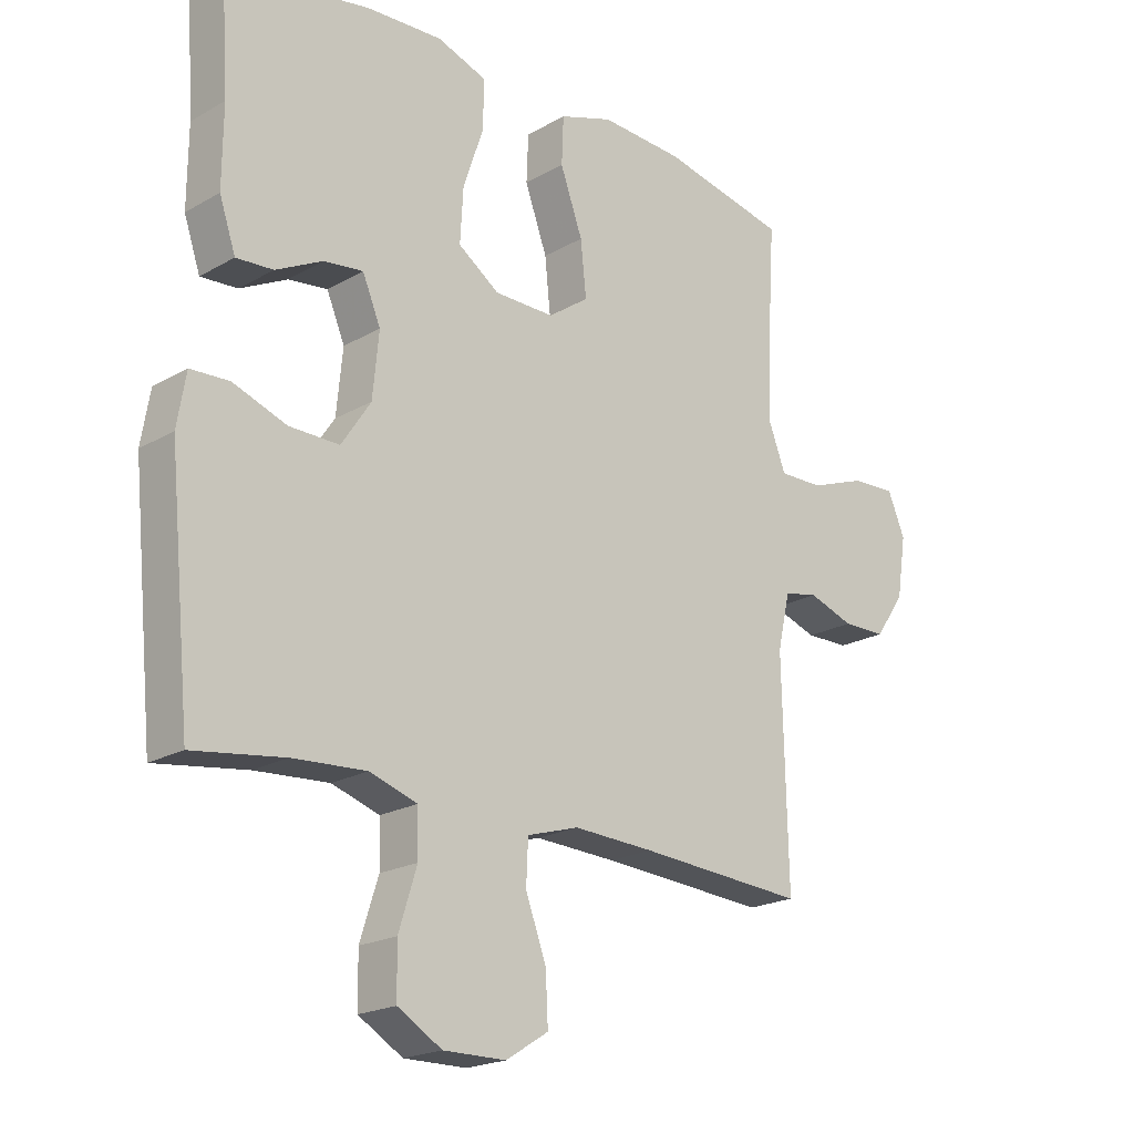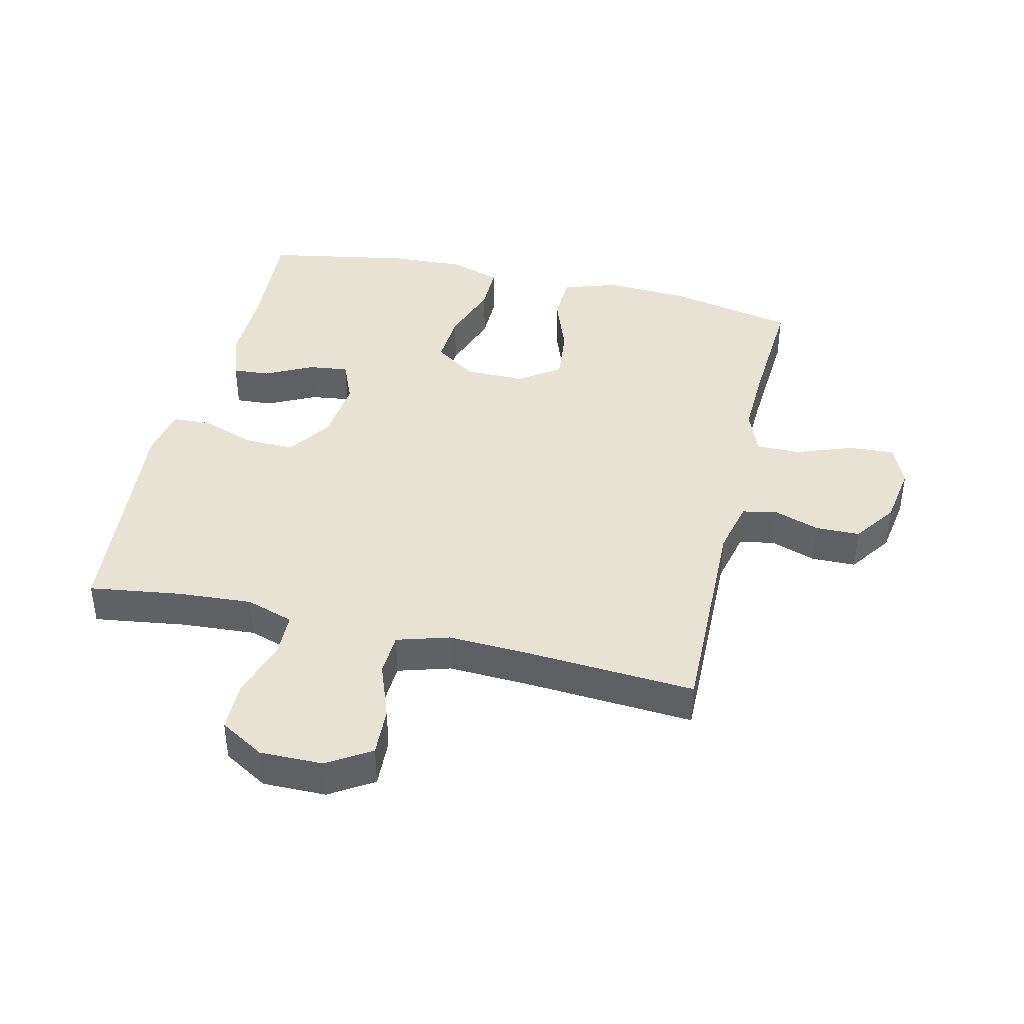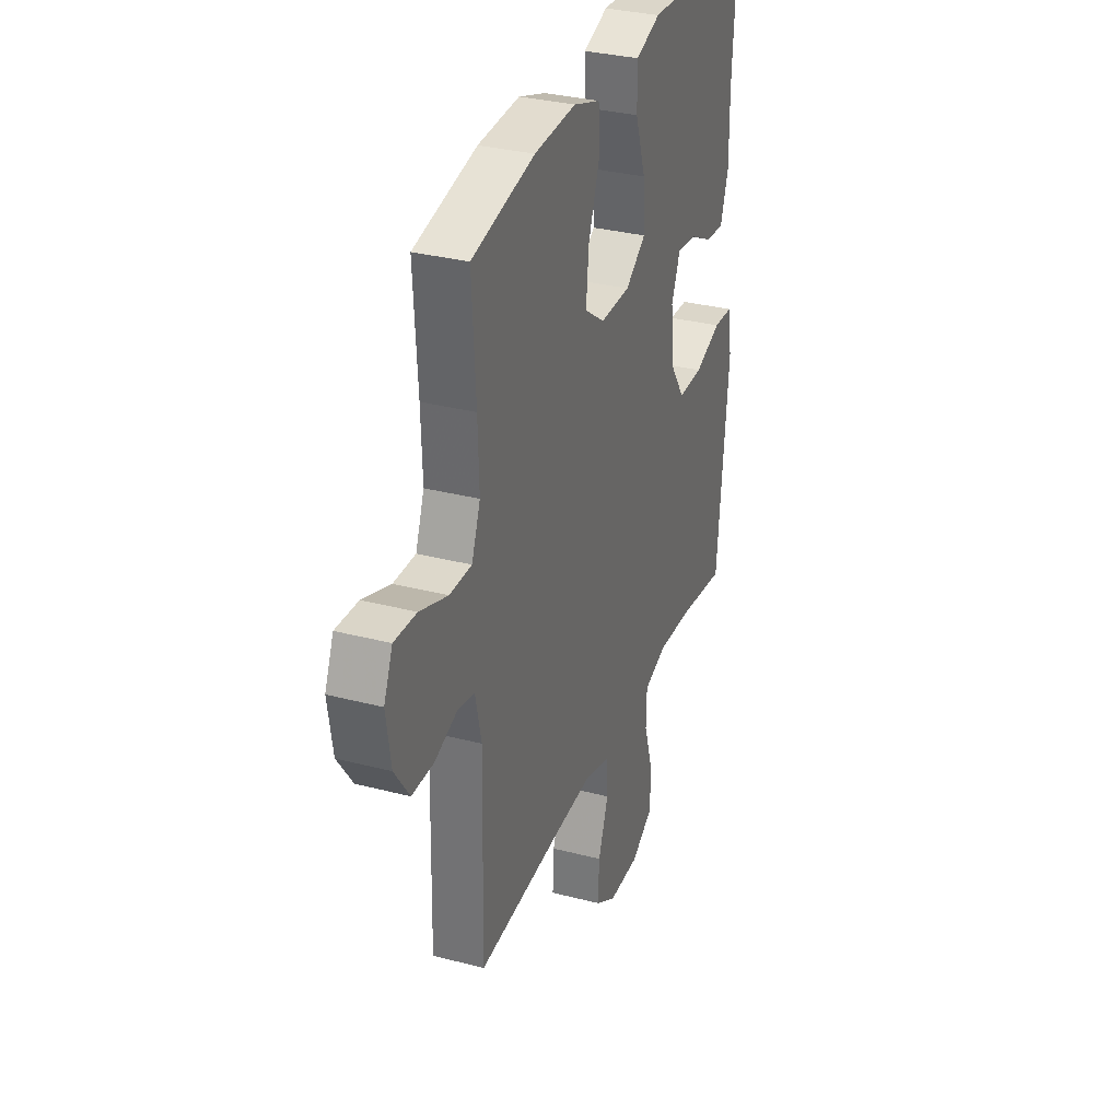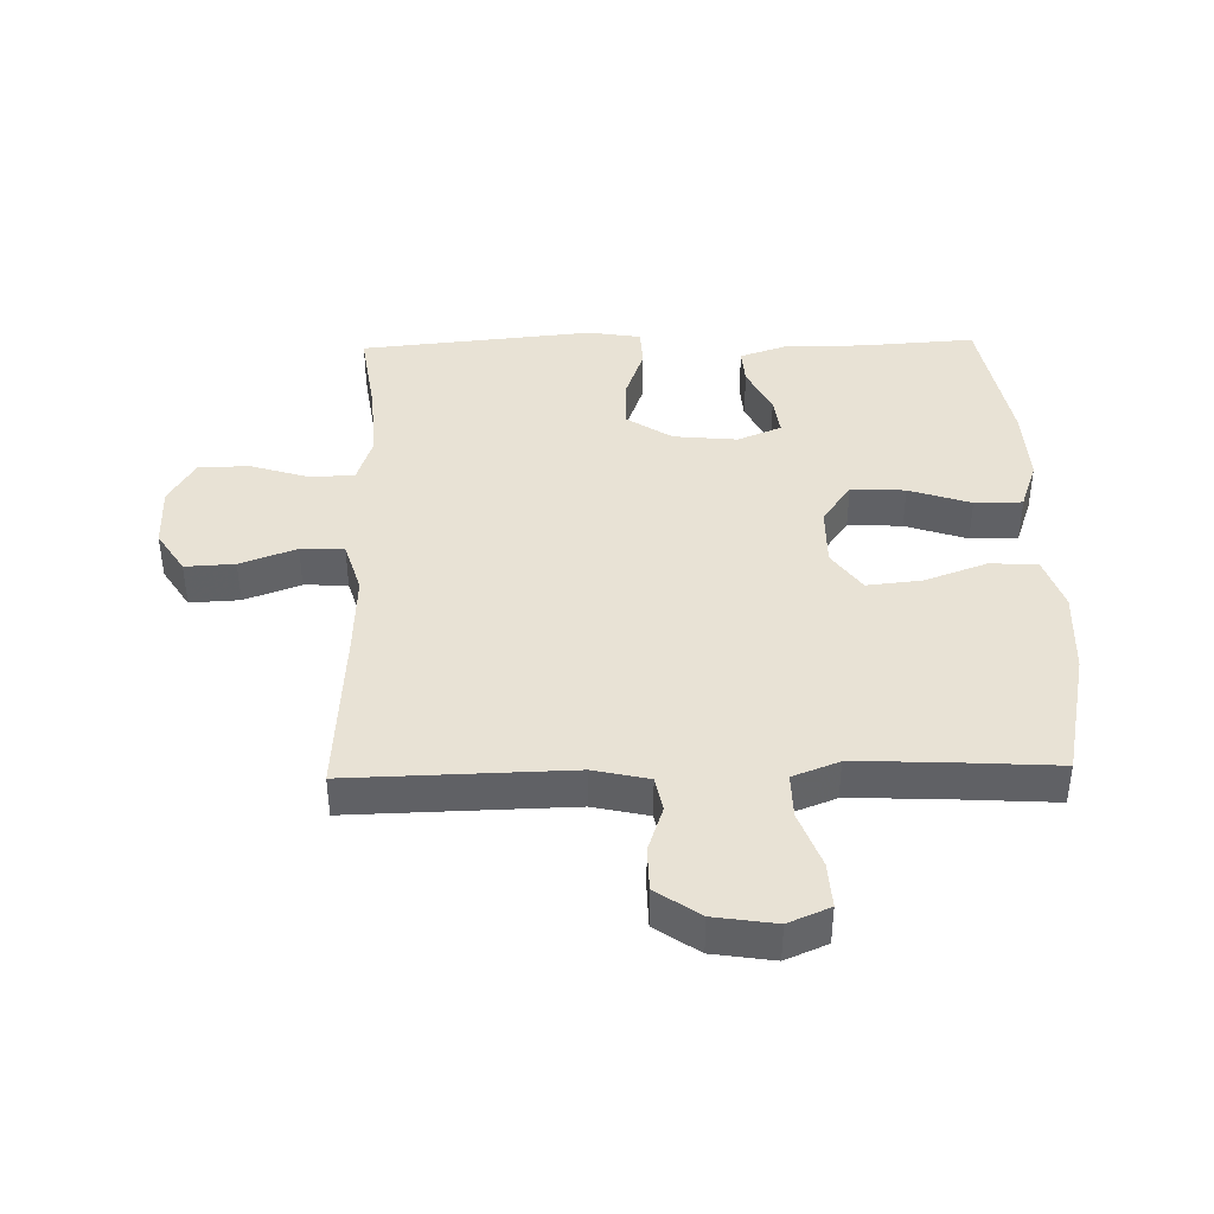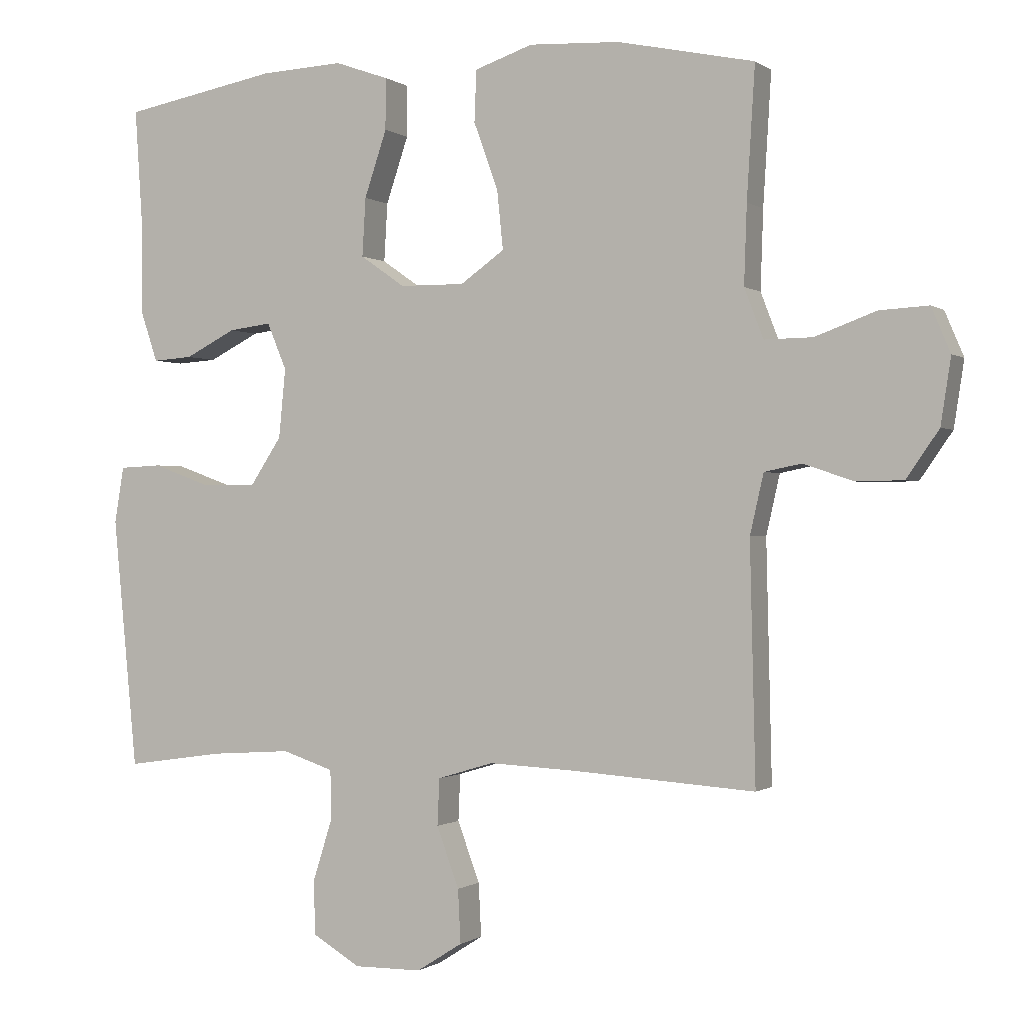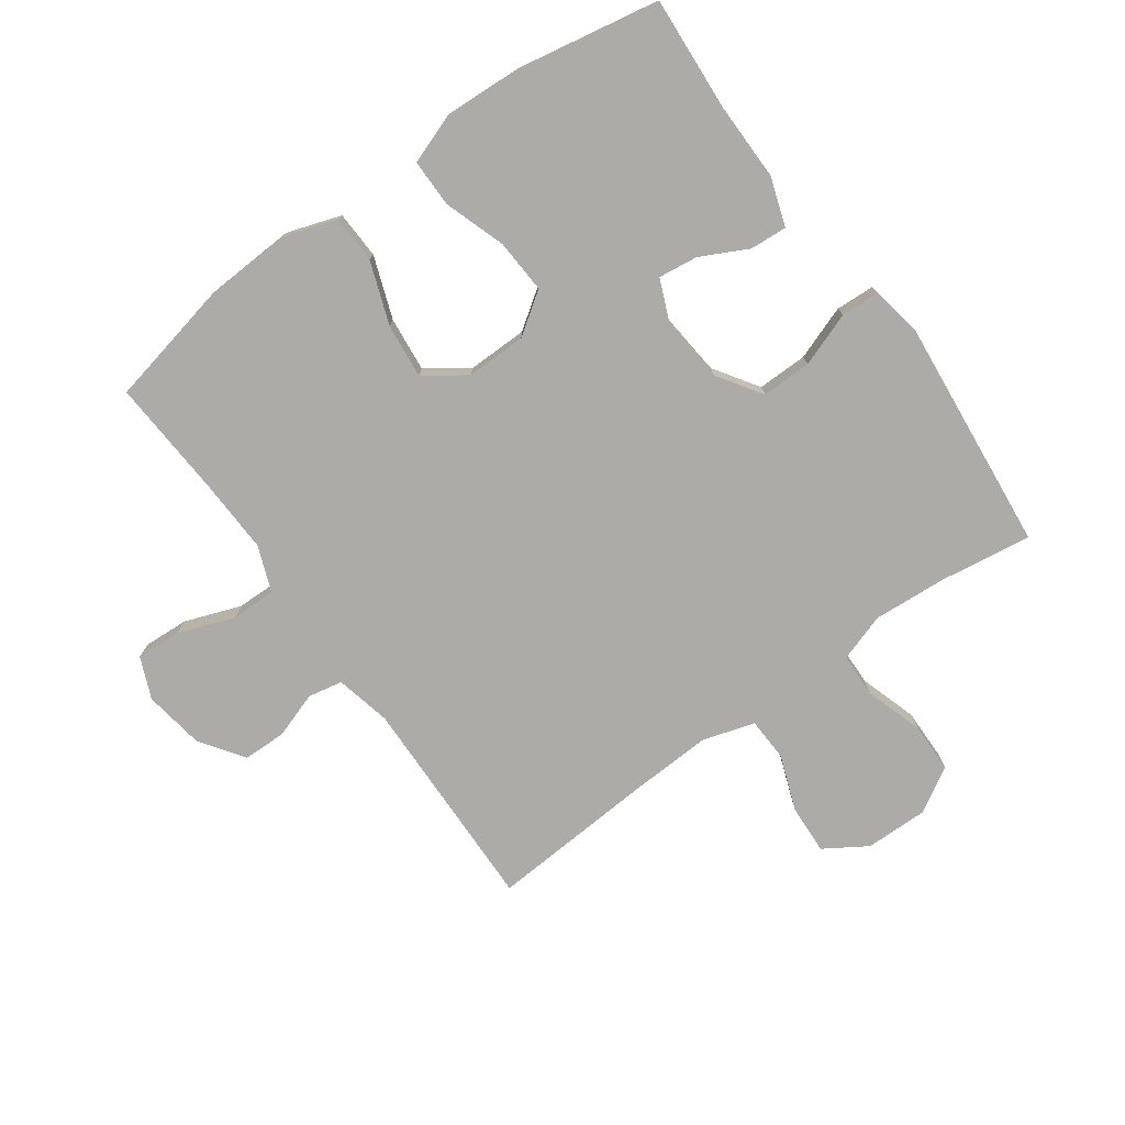
<metadata>
{"format":"obj","ext":"obj","renderer":"f3d","projection":"perspective","resolution":1024,"background":"white","views":[{"elev":-20.4,"azim":136.1,"up":"+Z"},{"elev":40.9,"azim":-166.7,"up":"+Y"},{"elev":32.2,"azim":-70.0,"up":"+Z"},{"elev":40.8,"azim":-91.4,"up":"+Y"},{"elev":-0.5,"azim":-155.6,"up":"+Z"},{"elev":-76.2,"azim":35.7,"up":"+Y"}]}
</metadata>
<code>
v -0.5 0.07 0.5
v -0.298 0.07 0.543
v -0.164 0.07 0.55
v -0.078 0.07 0.521
v -0.075 0.07 0.445
v -0.111 0.07 0.346
v -0.12 0.07 0.259
v -0.055 0.07 0.213
v 0.041 0.07 0.214
v 0.107 0.07 0.26
v 0.102 0.07 0.346
v 0.069 0.07 0.444
v 0.069 0.07 0.52
v 0.148 0.07 0.548
v 0.271 0.07 0.542
v 0.5 0.07 0.5
v 0.488 0.07 0.319
v 0.489 0.07 0.194
v 0.463 0.07 0.117
v 0.404 0.07 0.121
v 0.329 0.07 0.159
v 0.266 0.07 0.167
v 0.237 0.07 0.098
v 0.247 0.07 -0.004
v 0.294 0.07 -0.075
v 0.374 0.07 -0.074
v 0.46 0.07 -0.043
v 0.522 0.07 -0.046
v 0.536 0.07 -0.129
v 0.5 0.07 -0.5
v 0.354 0.07 -0.479
v 0.236 0.07 -0.471
v 0.16 0.07 -0.496
v 0.158 0.07 -0.567
v 0.187 0.07 -0.659
v 0.186 0.07 -0.74
v 0.115 0.07 -0.782
v 0.015 0.07 -0.781
v -0.053 0.07 -0.738
v -0.049 0.07 -0.659
v -0.016 0.07 -0.57
v -0.019 0.07 -0.501
v -0.102 0.07 -0.476
v -0.232 0.07 -0.482
v -0.5 0.07 -0.5
v -0.492 0.07 -0.151
v -0.512 0.07 -0.063
v -0.567 0.07 -0.052
v -0.64 0.07 -0.077
v -0.71 0.07 -0.076
v -0.758 0.07 -0.007
v -0.773 0.07 0.09
v -0.745 0.07 0.156
v -0.673 0.07 0.152
v -0.583 0.07 0.119
v -0.512 0.07 0.118
v -0.484 0.07 0.191
v -0.488 0.07 0.307
v -0.5 0 0.5
v -0.298 0 0.543
v -0.164 0 0.55
v -0.078 0 0.521
v -0.075 0 0.445
v -0.111 0 0.346
v -0.12 0 0.259
v -0.055 0 0.213
v 0.041 0 0.214
v 0.107 0 0.26
v 0.102 0 0.346
v 0.069 0 0.444
v 0.069 0 0.52
v 0.148 0 0.548
v 0.271 0 0.542
v 0.5 0 0.5
v 0.488 0 0.319
v 0.489 0 0.194
v 0.463 0 0.117
v 0.404 0 0.121
v 0.329 0 0.159
v 0.266 0 0.167
v 0.237 0 0.098
v 0.247 0 -0.004
v 0.294 0 -0.075
v 0.374 0 -0.074
v 0.46 0 -0.043
v 0.522 0 -0.046
v 0.536 0 -0.129
v 0.5 0 -0.5
v 0.354 0 -0.479
v 0.236 0 -0.471
v 0.16 0 -0.496
v 0.158 0 -0.567
v 0.187 0 -0.659
v 0.186 0 -0.74
v 0.115 0 -0.782
v 0.015 0 -0.781
v -0.053 0 -0.738
v -0.049 0 -0.659
v -0.016 0 -0.57
v -0.019 0 -0.501
v -0.102 0 -0.476
v -0.232 0 -0.482
v -0.5 0 -0.5
v -0.492 0 -0.151
v -0.512 0 -0.063
v -0.567 0 -0.052
v -0.64 0 -0.077
v -0.71 0 -0.076
v -0.758 0 -0.007
v -0.773 0 0.09
v -0.745 0 0.156
v -0.673 0 0.152
v -0.583 0 0.119
v -0.512 0 0.118
v -0.484 0 0.191
v -0.488 0 0.307
f 53 54 55
f 52 53 55
f 51 52 55
f 50 51 55
f 49 50 55
f 48 49 55
f 47 48 55 56
f 46 47 56 57
f 44 45 46 57
f 39 40 41
f 38 39 41
f 37 38 41
f 36 37 41
f 35 36 41
f 34 35 41
f 33 34 41 42
f 32 33 42 43
f 29 30 31
f 28 29 31
f 27 28 31
f 26 27 31
f 25 26 31 32
f 24 25 32 43
f 19 20 21
f 18 19 21
f 17 18 21
f 17 21 22
f 16 17 22
f 15 16 22
f 14 15 22
f 13 14 22
f 12 13 22
f 11 12 22
f 10 11 22 23
f 4 5 6
f 3 4 6
f 2 3 6
f 1 2 6
f 58 1 6
f 58 6 7
f 57 58 7 8
f 44 57 8 9
f 24 43 44
f 23 24 44
f 10 23 44
f 9 10 44
f 113 112 111
f 113 111 110
f 113 110 109
f 113 109 108
f 113 108 107
f 113 107 106
f 114 113 106 105
f 115 114 105 104
f 115 104 103 102
f 99 98 97
f 99 97 96
f 99 96 95
f 99 95 94
f 99 94 93
f 99 93 92
f 100 99 92 91
f 101 100 91 90
f 89 88 87
f 89 87 86
f 89 86 85
f 89 85 84
f 90 89 84 83
f 101 90 83 82
f 79 78 77
f 79 77 76
f 79 76 75
f 80 79 75
f 80 75 74
f 80 74 73
f 80 73 72
f 80 72 71
f 80 71 70
f 80 70 69
f 81 80 69 68
f 64 63 62
f 64 62 61
f 64 61 60
f 64 60 59
f 64 59 116
f 65 64 116
f 66 65 116 115
f 67 66 115 102
f 102 101 82
f 102 82 81
f 102 81 68
f 102 68 67
f 1 59 60 2
f 2 60 61 3
f 3 61 62 4
f 4 62 63 5
f 5 63 64 6
f 6 64 65 7
f 7 65 66 8
f 8 66 67 9
f 9 67 68 10
f 10 68 69 11
f 11 69 70 12
f 12 70 71 13
f 13 71 72 14
f 14 72 73 15
f 15 73 74 16
f 16 74 75 17
f 17 75 76 18
f 18 76 77 19
f 19 77 78 20
f 20 78 79 21
f 21 79 80 22
f 22 80 81 23
f 23 81 82 24
f 24 82 83 25
f 25 83 84 26
f 26 84 85 27
f 27 85 86 28
f 28 86 87 29
f 29 87 88 30
f 30 88 89 31
f 31 89 90 32
f 32 90 91 33
f 33 91 92 34
f 34 92 93 35
f 35 93 94 36
f 36 94 95 37
f 37 95 96 38
f 38 96 97 39
f 39 97 98 40
f 40 98 99 41
f 41 99 100 42
f 42 100 101 43
f 43 101 102 44
f 44 102 103 45
f 45 103 104 46
f 46 104 105 47
f 47 105 106 48
f 48 106 107 49
f 49 107 108 50
f 50 108 109 51
f 51 109 110 52
f 52 110 111 53
f 53 111 112 54
f 54 112 113 55
f 55 113 114 56
f 56 114 115 57
f 57 115 116 58
f 58 116 59 1

</code>
